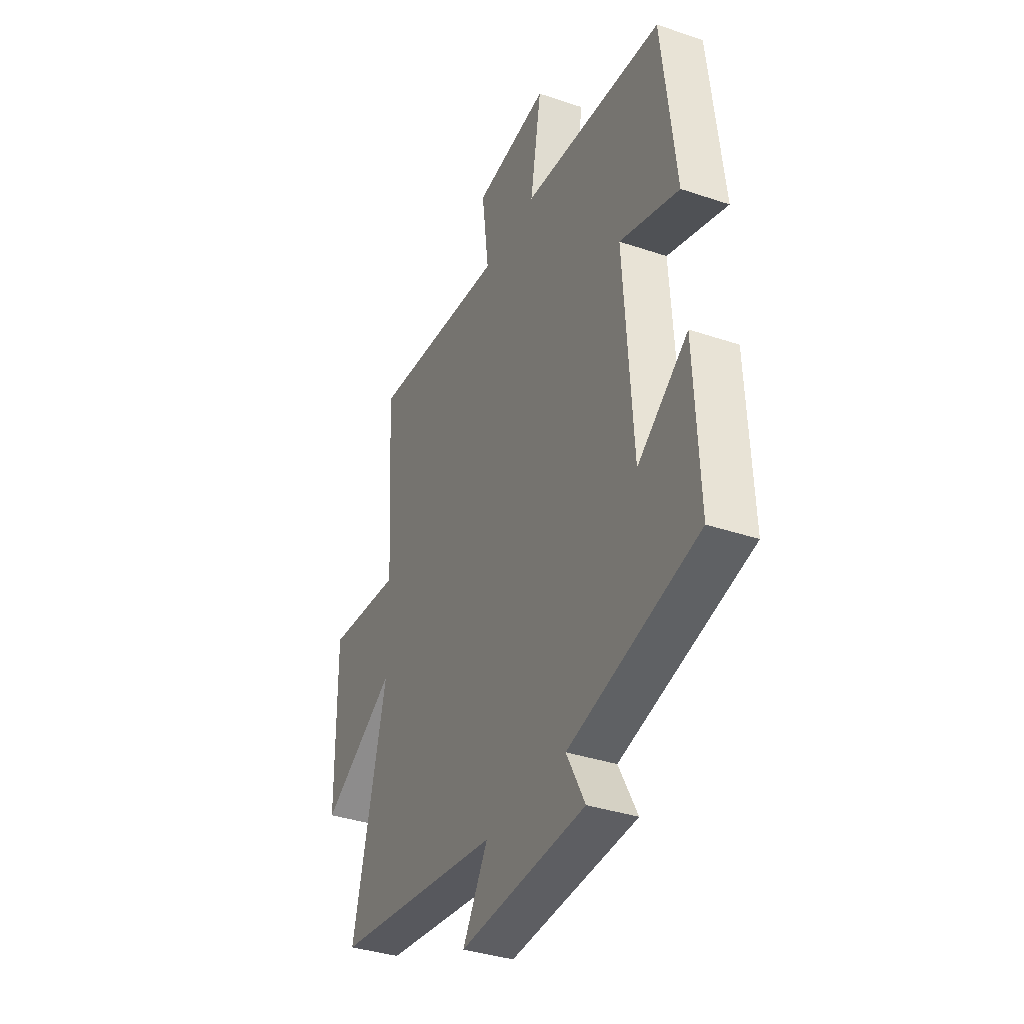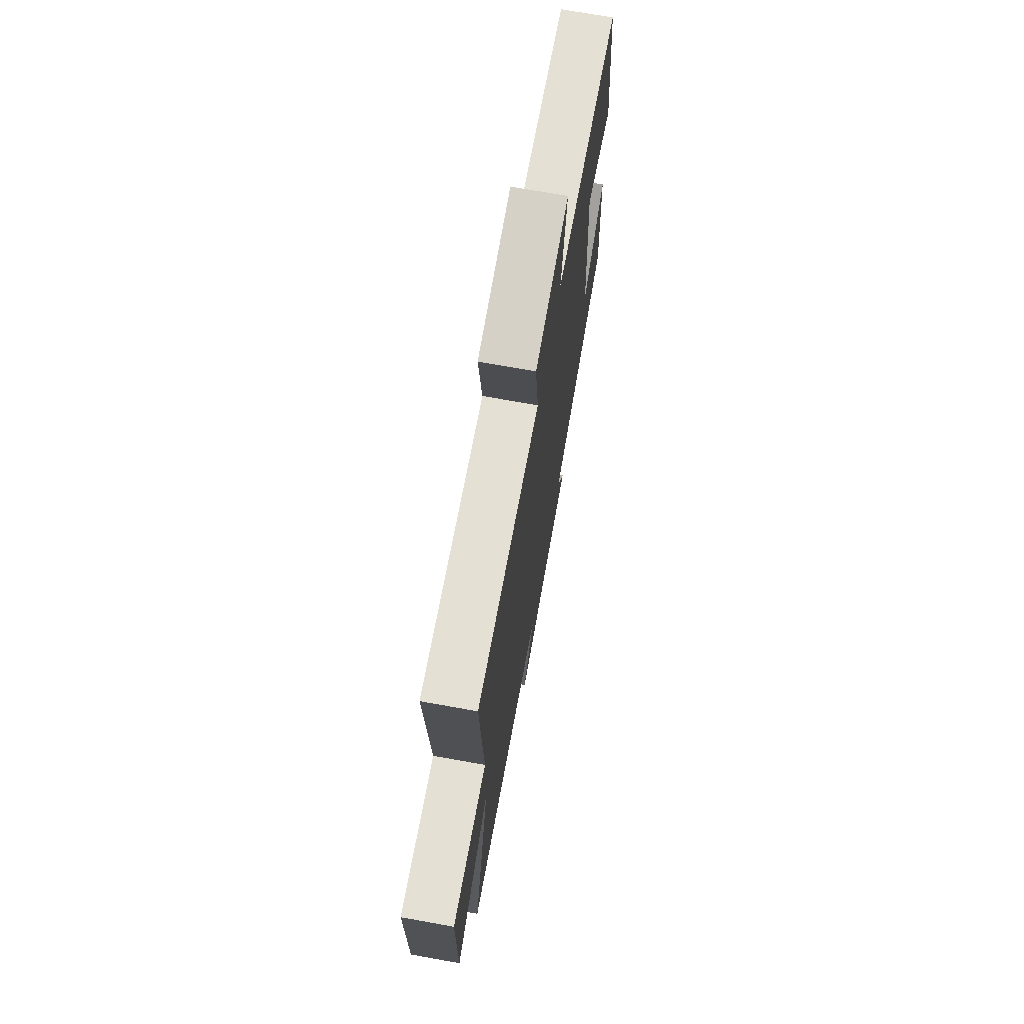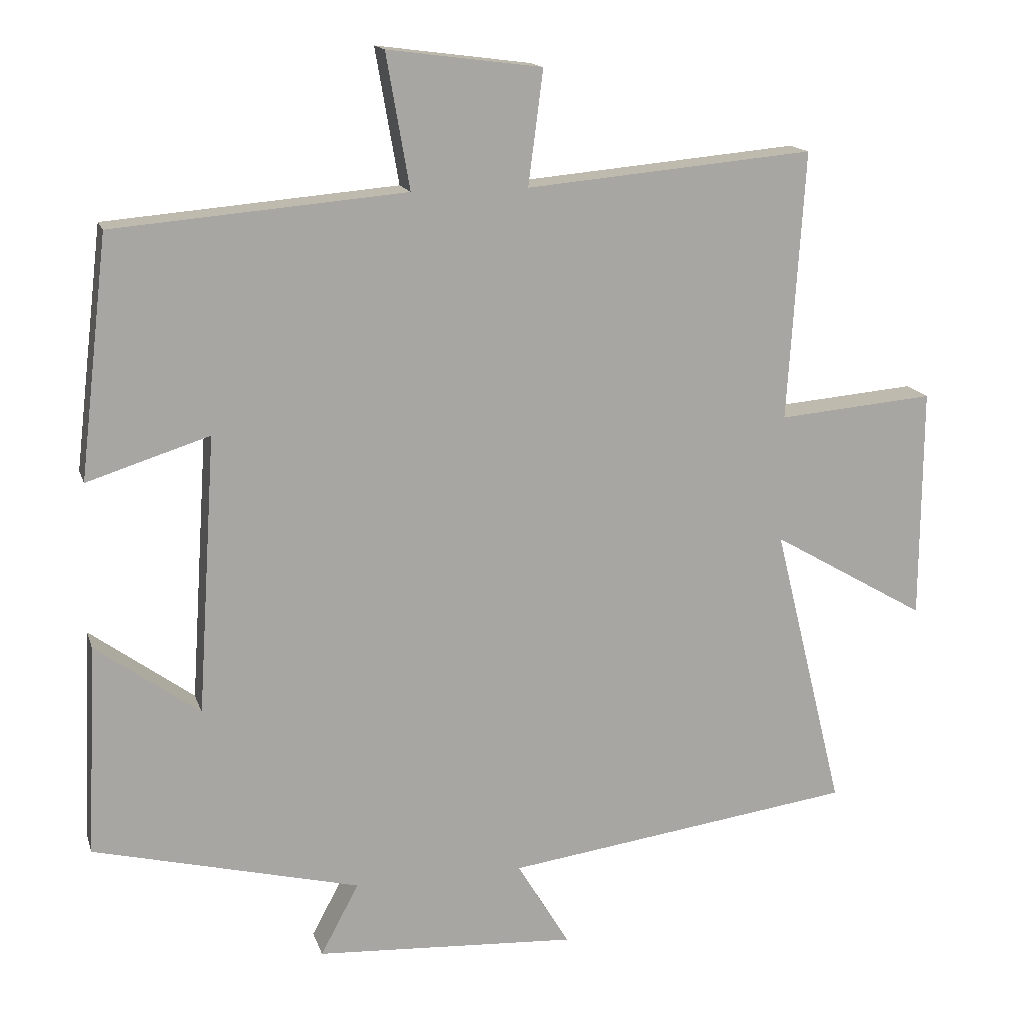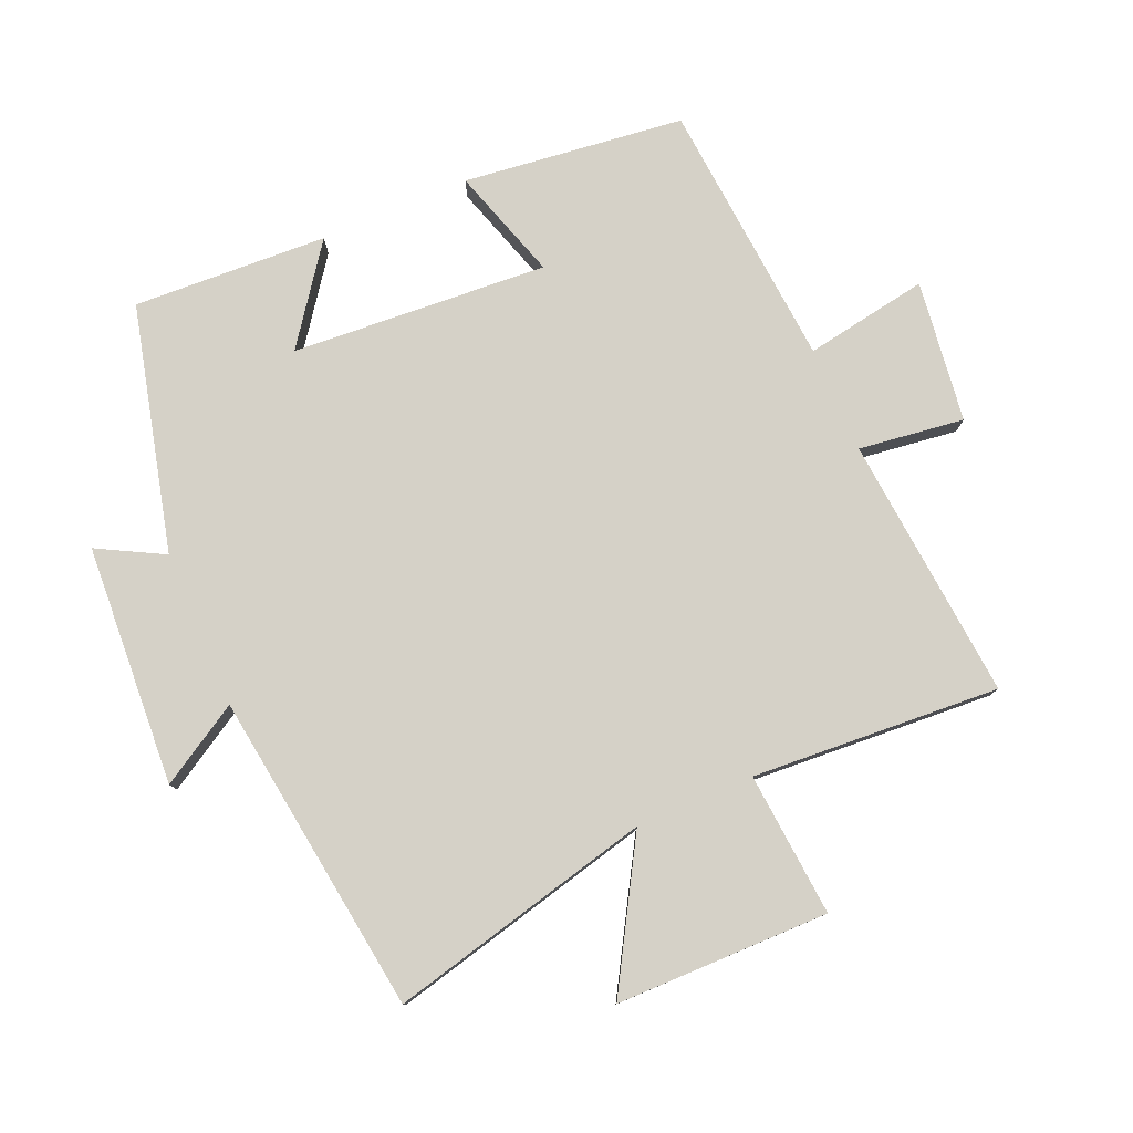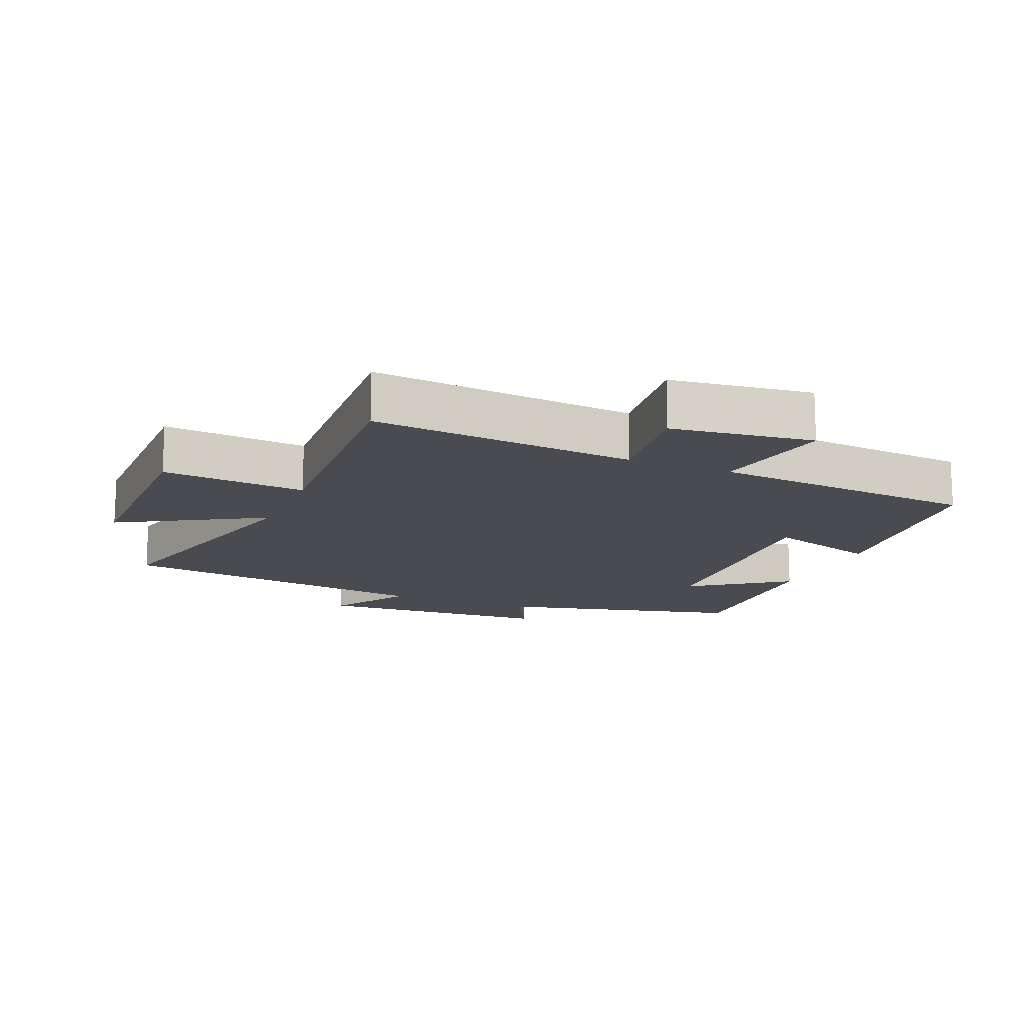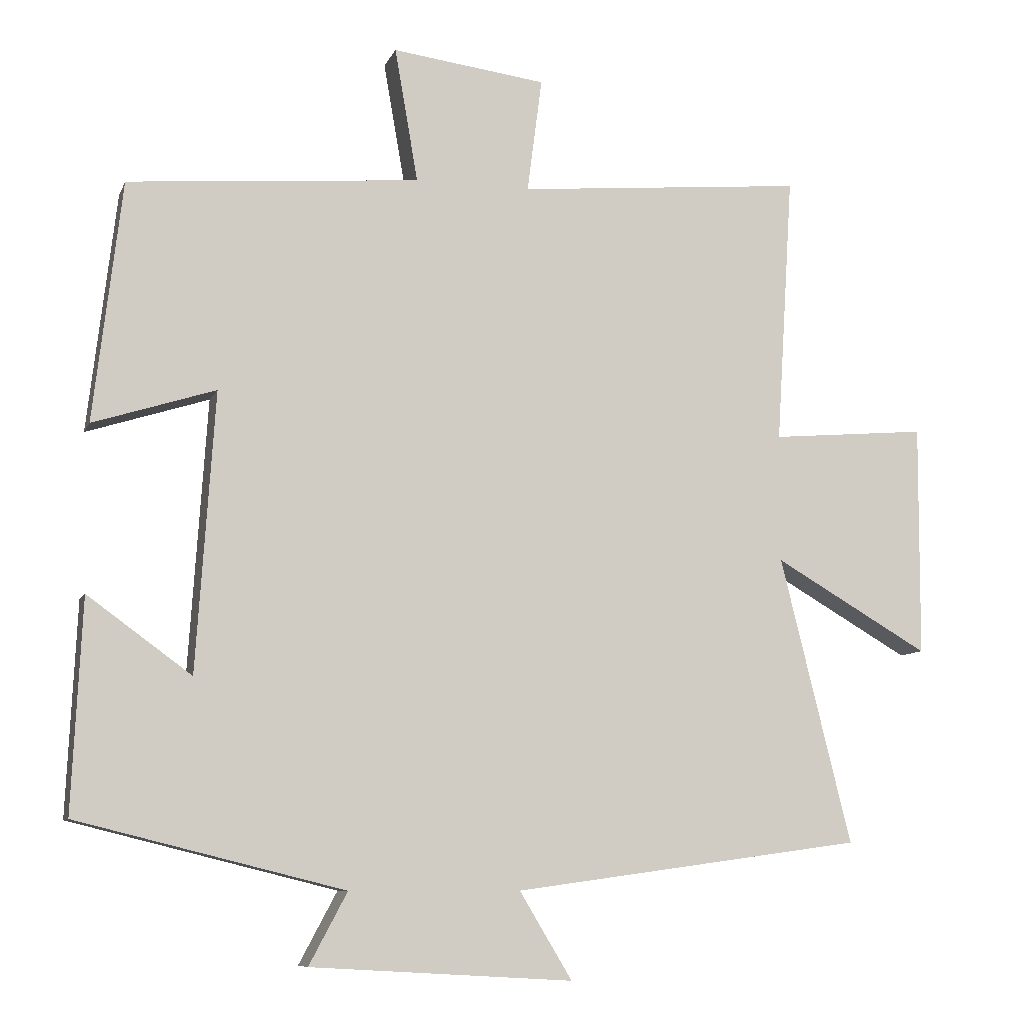
<metadata>
{"format":"obj","ext":"obj","renderer":"f3d","projection":"perspective","resolution":1024,"background":"white","views":[{"elev":-36.1,"azim":66.1,"up":"+Z"},{"elev":71.1,"azim":-79.8,"up":"+Z"},{"elev":15.2,"azim":165.1,"up":"+Z"},{"elev":78.8,"azim":-113.2,"up":"+Y"},{"elev":-14.5,"azim":-22.9,"up":"+Y"},{"elev":-8.6,"azim":164.1,"up":"+Z"}]}
</metadata>
<code>
v -0.524 0.07 0.537
v -0.117 0.07 0.5
v -0.138 0.07 0.662
v 0.08 0.07 0.69
v 0.047 0.07 0.5
v 0.46 0.07 0.465
v 0.5 0.07 0.125
v 0.327 0.07 0.18
v 0.353 0.07 -0.214
v 0.5 0.07 -0.107
v 0.514 0.07 -0.406
v 0.137 0.07 -0.5
v 0.191 0.07 -0.601
v -0.179 0.07 -0.623
v -0.105 0.07 -0.5
v -0.6 0.07 -0.432
v -0.5 0.07 -0.026
v -0.719 0.07 -0.153
v -0.721 0.07 0.175
v -0.5 0.07 0.156
v -0.524 0 0.537
v -0.117 0 0.5
v -0.138 0 0.662
v 0.08 0 0.69
v 0.047 0 0.5
v 0.46 0 0.465
v 0.5 0 0.125
v 0.327 0 0.18
v 0.353 0 -0.214
v 0.5 0 -0.107
v 0.514 0 -0.406
v 0.137 0 -0.5
v 0.191 0 -0.601
v -0.179 0 -0.623
v -0.105 0 -0.5
v -0.6 0 -0.432
v -0.5 0 -0.026
v -0.719 0 -0.153
v -0.721 0 0.175
v -0.5 0 0.156
f 17 18 19 20
f 15 16 17
f 15 17 20
f 12 13 14 15
f 9 10 11 12
f 8 9 12 15
f 5 6 7 8
f 5 8 15 20
f 2 3 4 5
f 20 1 2
f 2 5 20
f 40 39 38 37
f 37 36 35
f 40 37 35
f 35 34 33 32
f 32 31 30 29
f 35 32 29 28
f 28 27 26 25
f 40 35 28 25
f 25 24 23 22
f 22 21 40
f 40 25 22
f 1 21 22 2
f 2 22 23 3
f 3 23 24 4
f 4 24 25 5
f 5 25 26 6
f 6 26 27 7
f 7 27 28 8
f 8 28 29 9
f 9 29 30 10
f 10 30 31 11
f 11 31 32 12
f 12 32 33 13
f 13 33 34 14
f 14 34 35 15
f 15 35 36 16
f 16 36 37 17
f 17 37 38 18
f 18 38 39 19
f 19 39 40 20
f 20 40 21 1

</code>
